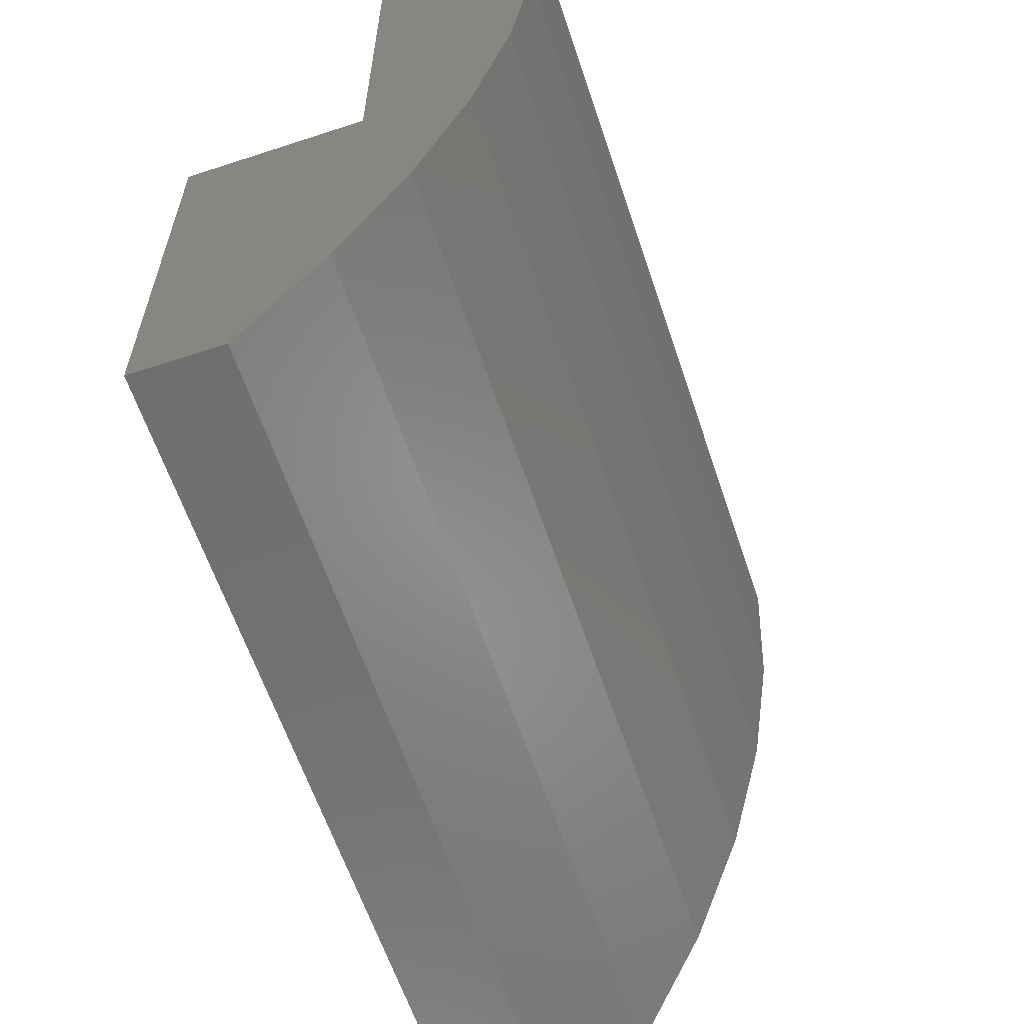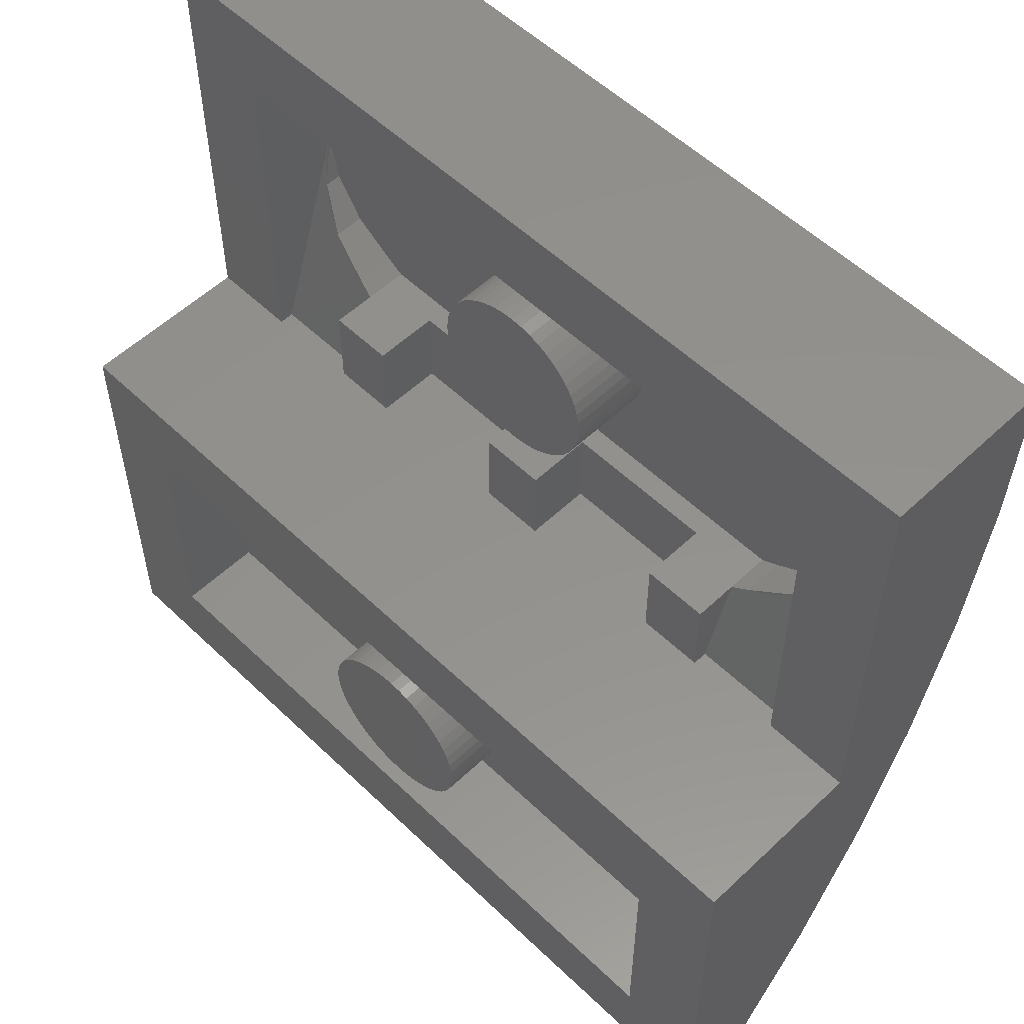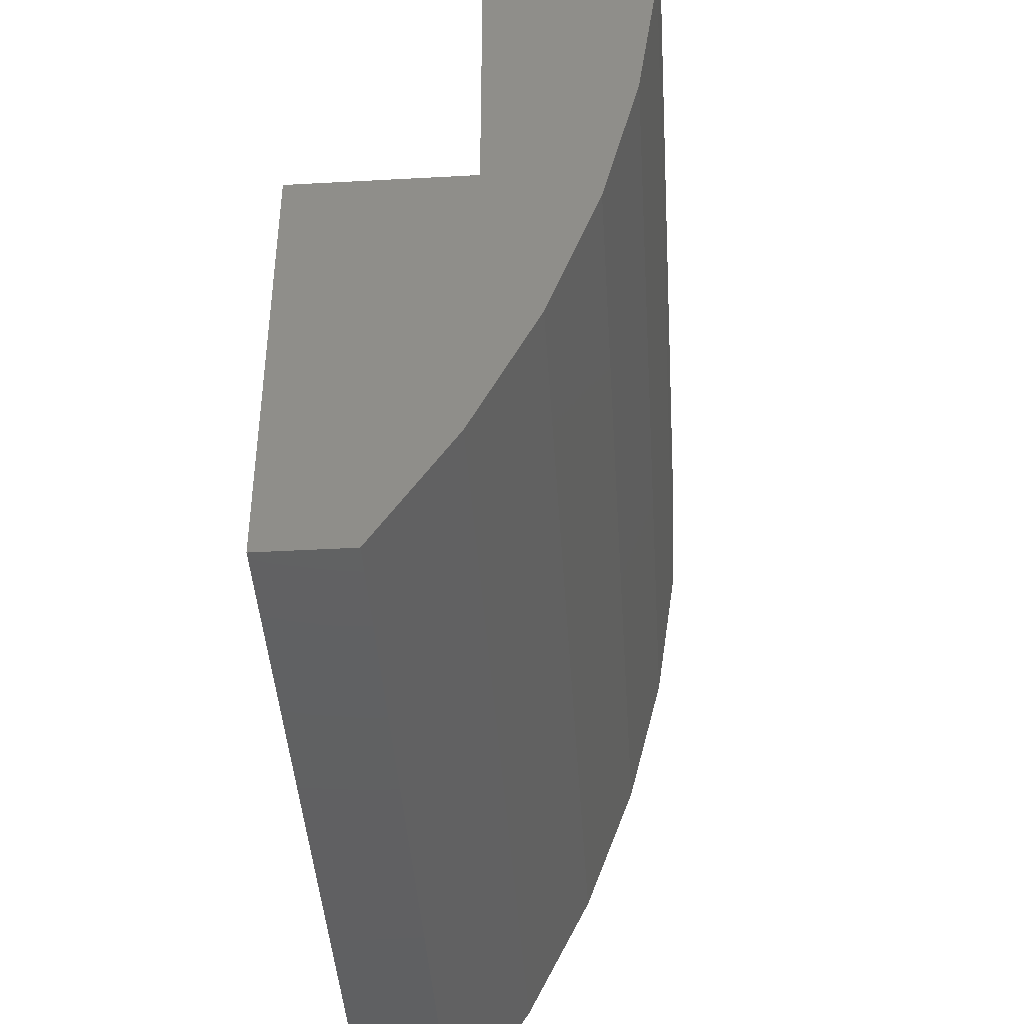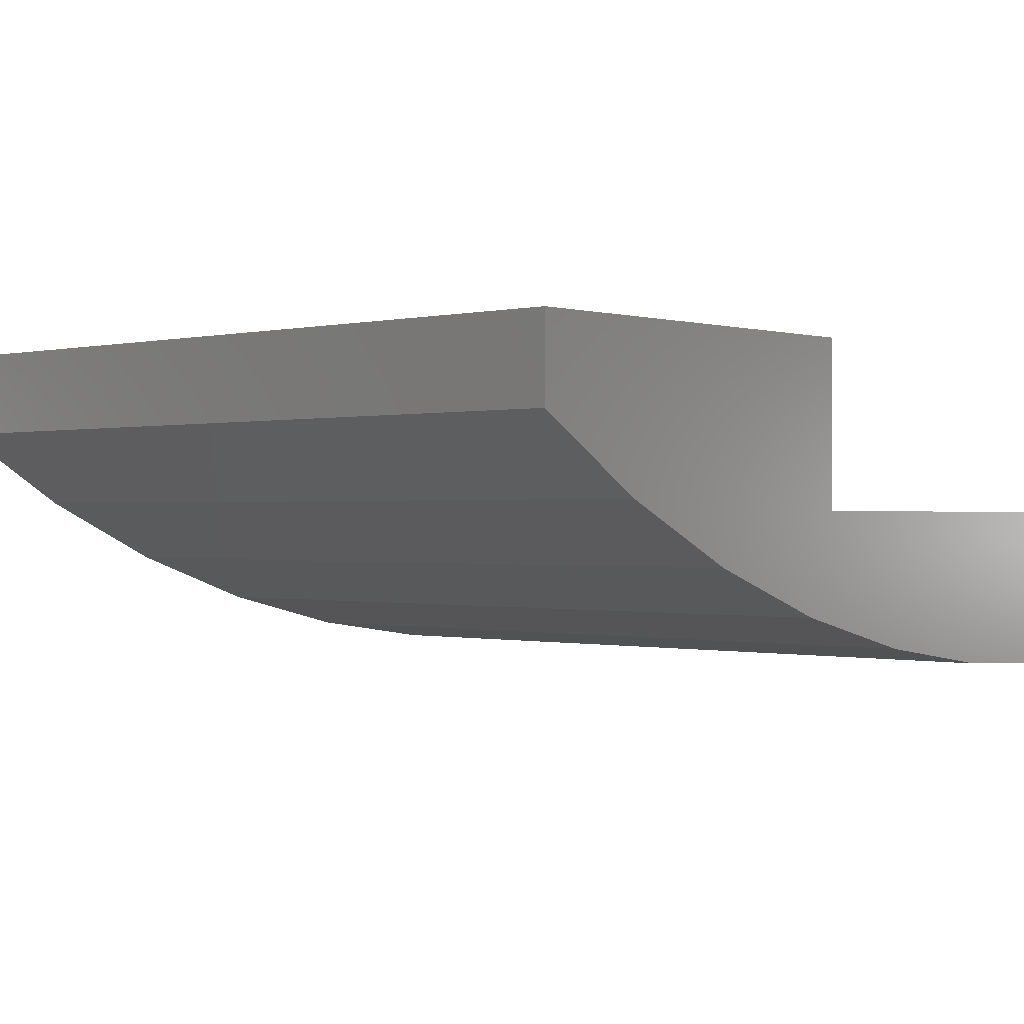
<metadata>
{"format":"stl","ext":"stl","renderer":"f3d","projection":"perspective","resolution":1024,"background":"white","views":[{"elev":-61.5,"azim":-71.5,"up":"+Z"},{"elev":55.1,"azim":-134.8,"up":"+Z"},{"elev":-42.9,"azim":-86.3,"up":"+Z"},{"elev":-0.2,"azim":-137.6,"up":"+Y"}]}
</metadata>
<code>
# stl→obj: 317 verts, 502 faces
v 0 -3.2 4
v 1.6 -3.2 4
v 1.586 -3.2 3.791
v 1.545 -3.2 3.586
v 1.478 -3.2 3.388
v 1.386 -3.2 3.2
v 1.269 -3.2 3.026
v 1.131 -3.2 2.869
v 0.9741 -3.2 2.731
v 0.8 -3.2 2.614
v 0.6123 -3.2 2.522
v 0.4141 -3.2 2.455
v 0.2088 -3.2 2.414
v 0 -3.2 2.4
v -0.2088 -3.2 2.414
v -0.4141 -3.2 2.455
v -0.6123 -3.2 2.522
v -0.8 -3.2 2.614
v -0.9741 -3.2 2.731
v -1.131 -3.2 2.869
v -1.269 -3.2 3.026
v -1.386 -3.2 3.2
v -1.478 -3.2 3.388
v -1.545 -3.2 3.586
v -1.586 -3.2 3.791
v -1.6 -3.2 4
v -1.586 -3.2 4.209
v -1.545 -3.2 4.414
v -1.478 -3.2 4.612
v -1.386 -3.2 4.8
v -1.269 -3.2 4.974
v -1.131 -3.2 5.131
v -0.9741 -3.2 5.269
v -0.8 -3.2 5.386
v -0.6123 -3.2 5.478
v -0.4141 -3.2 5.545
v -0.2088 -3.2 5.586
v 0 -3.2 5.6
v 0.2088 -3.2 5.586
v 0.4141 -3.2 5.545
v 0.6123 -3.2 5.478
v 0.8 -3.2 5.386
v 0.9741 -3.2 5.269
v 1.131 -3.2 5.131
v 1.269 -3.2 4.974
v 1.386 -3.2 4.8
v 1.478 -3.2 4.612
v 1.545 -3.2 4.414
v 1.586 -3.2 4.209
v 1.6 -4.8 4
v 1.586 -4.8 3.791
v 1.545 -4.8 3.586
v 1.478 -4.8 3.388
v 1.386 -4.8 3.2
v 1.269 -4.8 3.026
v 1.131 -4.8 2.869
v 0.9741 -4.8 2.731
v 0.8 -4.8 2.614
v 0.6123 -4.8 2.522
v 0.4141 -4.8 2.455
v 0.2088 -4.8 2.414
v 0 -4.8 2.4
v -0.2088 -4.8 2.414
v -0.4141 -4.8 2.455
v -0.6123 -4.8 2.522
v -0.8 -4.8 2.614
v -0.9741 -4.8 2.731
v -1.131 -4.8 2.869
v -1.269 -4.8 3.026
v -1.386 -4.8 3.2
v -1.478 -4.8 3.388
v -1.545 -4.8 3.586
v -1.586 -4.8 3.791
v -1.6 -4.8 4
v -1.586 -4.8 4.209
v -1.545 -4.8 4.414
v -1.478 -4.8 4.612
v -1.386 -4.8 4.8
v -1.269 -4.8 4.974
v -1.131 -4.8 5.131
v -0.9741 -4.8 5.269
v -0.8 -4.8 5.386
v -0.6123 -4.8 5.478
v -0.4141 -4.8 5.545
v -0.2088 -4.8 5.586
v 0 -4.8 5.6
v 0.2088 -4.8 5.586
v 0.4141 -4.8 5.545
v 0.6123 -4.8 5.478
v 0.8 -4.8 5.386
v 0.9741 -4.8 5.269
v 1.131 -4.8 5.131
v 1.269 -4.8 4.974
v 1.386 -4.8 4.8
v 1.478 -4.8 4.612
v 1.545 -4.8 4.414
v 1.586 -4.8 4.209
v 0 0 -4
v 1.6 0 -4
v 1.586 0 -4.209
v 1.545 0 -4.414
v 1.478 0 -4.612
v 1.386 0 -4.8
v 1.269 0 -4.974
v 1.131 0 -5.131
v 0.9741 0 -5.269
v 0.8 0 -5.386
v 0.6123 0 -5.478
v 0.4141 0 -5.545
v 0.2088 0 -5.586
v 0 0 -5.6
v -0.2088 0 -5.586
v -0.4141 0 -5.545
v -0.6123 0 -5.478
v -0.8 0 -5.386
v -0.9741 0 -5.269
v -1.131 0 -5.131
v -1.269 0 -4.974
v -1.386 0 -4.8
v -1.478 0 -4.612
v -1.545 0 -4.414
v -1.586 0 -4.209
v -1.6 0 -4
v -1.586 0 -3.791
v -1.545 0 -3.586
v -1.478 0 -3.388
v -1.386 0 -3.2
v -1.269 0 -3.026
v -1.131 0 -2.869
v -0.9741 0 -2.731
v -0.8 0 -2.614
v -0.6123 0 -2.522
v -0.4141 0 -2.455
v -0.2088 0 -2.414
v 0 0 -2.4
v 0.2088 0 -2.414
v 0.4141 0 -2.455
v 0.6123 0 -2.522
v 0.8 0 -2.614
v 0.9741 0 -2.731
v 1.131 0 -2.869
v 1.269 0 -3.026
v 1.386 0 -3.2
v 1.478 0 -3.388
v 1.545 0 -3.586
v 1.586 0 -3.791
v 1.6 -1.6 -4
v 1.586 -1.6 -4.209
v 1.545 -1.6 -4.414
v 1.478 -1.6 -4.612
v 1.386 -1.6 -4.8
v 1.269 -1.6 -4.974
v 1.131 -1.6 -5.131
v 0.9741 -1.6 -5.269
v 0.8 -1.6 -5.386
v 0.6123 -1.6 -5.478
v 0.4141 -1.6 -5.545
v 0.2088 -1.6 -5.586
v 0 -1.6 -5.6
v -0.2088 -1.6 -5.586
v -0.4141 -1.6 -5.545
v -0.6123 -1.6 -5.478
v -0.8 -1.6 -5.386
v -0.9741 -1.6 -5.269
v -1.131 -1.6 -5.131
v -1.269 -1.6 -4.974
v -1.386 -1.6 -4.8
v -1.478 -1.6 -4.612
v -1.545 -1.6 -4.414
v -1.586 -1.6 -4.209
v -1.6 -1.6 -4
v -1.586 -1.6 -3.791
v -1.545 -1.6 -3.586
v -1.478 -1.6 -3.388
v -1.386 -1.6 -3.2
v -1.269 -1.6 -3.026
v -1.131 -1.6 -2.869
v -0.9741 -1.6 -2.731
v -0.8 -1.6 -2.614
v -0.6123 -1.6 -2.522
v -0.4141 -1.6 -2.455
v -0.2088 -1.6 -2.414
v 0 -1.6 -2.4
v 0.2088 -1.6 -2.414
v 0.4141 -1.6 -2.455
v 0.6123 -1.6 -2.522
v 0.8 -1.6 -2.614
v 0.9741 -1.6 -2.731
v 1.131 -1.6 -2.869
v 1.269 -1.6 -3.026
v 1.386 -1.6 -3.2
v 1.478 -1.6 -3.388
v 1.545 -1.6 -3.586
v 1.586 -1.6 -3.791
v -0.6123 -1.637 -5.478
v -1.131 -1.741 -5.131
v -1.478 -1.896 -4.612
v -1.6 -2.08 -4
v -1.478 -2.264 -3.388
v -1.131 -2.419 -2.869
v -0.6123 -2.523 -2.522
v 0 -2.56 -2.4
v 0.6123 -2.523 -2.522
v 1.131 -2.419 -2.869
v 1.478 -2.264 -3.388
v 1.6 -2.08 -4
v 1.478 -1.896 -4.612
v 1.131 -1.741 -5.131
v 0.6123 -1.637 -5.478
v -8 -6.4 8
v 8 -6.4 8
v 8 -3.2 8
v -8 -3.2 8
v -6.4 -3.2 6.4
v -6.4 -3.2 0
v -8 -3.2 0
v 6.4 -3.2 6.4
v 6.4 -3.2 0
v 8 -3.2 0
v -6.4 -4.8 6.4
v 6.4 -4.8 6.4
v 6.4 -4.8 4
v -6.4 -4.8 4
v -6.4 -4 1.6
v -6.4 -3.467 0
v 6.4 -4 1.6
v 6.4 -3.467 0
v -6.379 -4.696 3.687
v -6.318 -4.593 3.379
v -6.217 -4.494 3.082
v -6.078 -4.4 2.8
v -5.904 -4.313 2.539
v -5.697 -4.234 2.303
v -5.461 -4.165 2.096
v -5.2 -4.107 1.922
v -4.918 -4.061 1.783
v 6.379 -4.696 3.687
v 6.318 -4.593 3.379
v 6.217 -4.494 3.082
v 6.078 -4.4 2.8
v 5.904 -4.313 2.539
v 5.697 -4.234 2.303
v 5.461 -4.165 2.096
v 5.2 -4.107 1.922
v 4.918 -4.061 1.783
v -6.217 -4.8 3.082
v -5.697 -4.8 2.303
v -4.918 -4.8 1.783
v 6.217 -4.8 3.082
v 5.697 -4.8 2.303
v 4.918 -4.8 1.783
v -6.318 -4.8 3.379
v -6.379 -4.8 3.687
v -6.078 -4.8 2.8
v -5.904 -4.8 2.539
v -5.461 -4.8 2.096
v -5.2 -4.8 1.922
v 6.379 -4.8 3.687
v 6.318 -4.8 3.379
v 6.078 -4.8 2.8
v 5.904 -4.8 2.539
v 5.461 -4.8 2.096
v 5.2 -4.8 1.922
v -4.6 -4 1.6
v 4.6 -4 1.6
v -4.6 -4.8 1.6
v 4.6 -4.8 1.6
v -4.6 -3.466 0
v -6.4 -3.466 0
v -4.6 -3.2 0
v 6.4 -3.466 0
v 4.6 -3.466 0
v 4.6 -3.2 0
v -4.6 -3.2 1.6
v 4.6 -3.2 1.6
v -3.4 -4.4 1.6
v 3.4 -4.4 1.6
v 0.6 -4.4 1.6
v -0.6 -4.4 1.6
v -3.4 -3.2 1.6
v 3.4 -3.2 1.6
v -3.4 -3.2 0
v -3.4 -4.4 0
v 3.4 -3.2 0
v 3.4 -4.4 0
v -0.6 -4.4 0
v -0.6 -3.2 0
v 0.6 -4.4 0
v 0.6 -3.2 0
v 0.6 -3.2 1.6
v -0.6 -3.2 1.6
v -8 0 0
v 8 0 0
v -6.4 0 -6.4
v -8 0 -8
v -6.4 0 -1.6
v 6.4 0 -1.6
v 8 0 -8
v 6.4 0 -6.4
v 6.4 -2.8 -1.6
v -6.4 -2.8 -1.6
v -6.4 -1.6 -5.6
v 6.4 -1.6 -5.6
v -6.4 -1.6 -6.4
v 6.4 -1.6 -6.4
v -8 -1.6 -8
v 8 -1.6 -8
v -8 -3.013 -5.774
v -8 -6.261 5.046
v -8 -4.204 -3.314
v -8 -5.841 2.144
v -8 -5.153 -0.6592
v 8 -3.013 -5.774
v 8 -6.261 5.046
v 8 -4.204 -3.314
v 8 -5.841 2.144
v 8 -5.153 -0.6592
f 1 2 3
f 1 3 4
f 1 4 5
f 1 5 6
f 1 6 7
f 1 7 8
f 1 8 9
f 1 9 10
f 1 10 11
f 1 11 12
f 1 12 13
f 1 13 14
f 1 14 15
f 1 15 16
f 1 16 17
f 1 17 18
f 1 18 19
f 1 19 20
f 1 20 21
f 1 21 22
f 1 22 23
f 1 23 24
f 1 24 25
f 1 25 26
f 1 26 27
f 1 27 28
f 1 28 29
f 1 29 30
f 1 30 31
f 1 31 32
f 1 32 33
f 1 33 34
f 1 34 35
f 1 35 36
f 1 36 37
f 1 37 38
f 1 38 39
f 1 39 40
f 1 40 41
f 1 41 42
f 1 42 43
f 1 43 44
f 1 44 45
f 1 45 46
f 1 46 47
f 1 47 48
f 1 48 49
f 1 49 2
f 3 2 50
f 50 51 3
f 4 3 51
f 51 52 4
f 5 4 52
f 52 53 5
f 6 5 53
f 53 54 6
f 7 6 54
f 54 55 7
f 8 7 55
f 55 56 8
f 9 8 56
f 56 57 9
f 10 9 57
f 57 58 10
f 11 10 58
f 58 59 11
f 12 11 59
f 59 60 12
f 13 12 60
f 60 61 13
f 14 13 61
f 61 62 14
f 15 14 62
f 62 63 15
f 16 15 63
f 63 64 16
f 17 16 64
f 64 65 17
f 18 17 65
f 65 66 18
f 19 18 66
f 66 67 19
f 20 19 67
f 67 68 20
f 21 20 68
f 68 69 21
f 22 21 69
f 69 70 22
f 23 22 70
f 70 71 23
f 24 23 71
f 71 72 24
f 25 24 72
f 72 73 25
f 26 25 73
f 73 74 26
f 27 26 74
f 74 75 27
f 28 27 75
f 75 76 28
f 29 28 76
f 76 77 29
f 30 29 77
f 77 78 30
f 31 30 78
f 78 79 31
f 32 31 79
f 79 80 32
f 33 32 80
f 80 81 33
f 34 33 81
f 81 82 34
f 35 34 82
f 82 83 35
f 36 35 83
f 83 84 36
f 37 36 84
f 84 85 37
f 38 37 85
f 85 86 38
f 39 38 86
f 86 87 39
f 40 39 87
f 87 88 40
f 41 40 88
f 88 89 41
f 42 41 89
f 89 90 42
f 43 42 90
f 90 91 43
f 44 43 91
f 91 92 44
f 45 44 92
f 92 93 45
f 46 45 93
f 93 94 46
f 47 46 94
f 94 95 47
f 48 47 95
f 95 96 48
f 49 48 96
f 96 97 49
f 2 49 97
f 97 50 2
f 98 99 100
f 98 100 101
f 98 101 102
f 98 102 103
f 98 103 104
f 98 104 105
f 98 105 106
f 98 106 107
f 98 107 108
f 98 108 109
f 98 109 110
f 98 110 111
f 98 111 112
f 98 112 113
f 98 113 114
f 98 114 115
f 98 115 116
f 98 116 117
f 98 117 118
f 98 118 119
f 98 119 120
f 98 120 121
f 98 121 122
f 98 122 123
f 98 123 124
f 98 124 125
f 98 125 126
f 98 126 127
f 98 127 128
f 98 128 129
f 98 129 130
f 98 130 131
f 98 131 132
f 98 132 133
f 98 133 134
f 98 134 135
f 98 135 136
f 98 136 137
f 98 137 138
f 98 138 139
f 98 139 140
f 98 140 141
f 98 141 142
f 98 142 143
f 98 143 144
f 98 144 145
f 98 145 146
f 98 146 99
f 100 99 147
f 147 148 100
f 101 100 148
f 148 149 101
f 102 101 149
f 149 150 102
f 103 102 150
f 150 151 103
f 104 103 151
f 151 152 104
f 105 104 152
f 152 153 105
f 106 105 153
f 153 154 106
f 107 106 154
f 154 155 107
f 108 107 155
f 155 156 108
f 109 108 156
f 156 157 109
f 110 109 157
f 157 158 110
f 111 110 158
f 158 159 111
f 112 111 159
f 159 160 112
f 113 112 160
f 160 161 113
f 114 113 161
f 161 162 114
f 115 114 162
f 162 163 115
f 116 115 163
f 163 164 116
f 117 116 164
f 164 165 117
f 118 117 165
f 165 166 118
f 119 118 166
f 166 167 119
f 120 119 167
f 167 168 120
f 121 120 168
f 168 169 121
f 122 121 169
f 169 170 122
f 123 122 170
f 170 171 123
f 124 123 171
f 171 172 124
f 125 124 172
f 172 173 125
f 126 125 173
f 173 174 126
f 127 126 174
f 174 175 127
f 128 127 175
f 175 176 128
f 129 128 176
f 176 177 129
f 130 129 177
f 177 178 130
f 131 130 178
f 178 179 131
f 132 131 179
f 179 180 132
f 133 132 180
f 180 181 133
f 134 133 181
f 181 182 134
f 135 134 182
f 182 183 135
f 136 135 183
f 183 184 136
f 137 136 184
f 184 185 137
f 138 137 185
f 185 186 138
f 139 138 186
f 186 187 139
f 140 139 187
f 187 188 140
f 141 140 188
f 188 189 141
f 142 141 189
f 189 190 142
f 143 142 190
f 190 191 143
f 144 143 191
f 191 192 144
f 145 144 192
f 192 193 145
f 146 145 193
f 193 194 146
f 99 146 194
f 194 147 99
f 195 162 159
f 195 196 165
f 165 162 195
f 196 197 168
f 168 165 196
f 197 198 171
f 171 168 197
f 198 199 174
f 174 171 198
f 199 200 177
f 177 174 199
f 200 201 180
f 180 177 200
f 201 202 183
f 183 180 201
f 202 203 186
f 186 183 202
f 203 204 189
f 189 186 203
f 204 205 192
f 192 189 204
f 205 206 147
f 147 192 205
f 206 207 150
f 150 147 206
f 207 208 153
f 153 150 207
f 208 209 156
f 156 153 208
f 156 209 159
f 210 211 212
f 212 213 210
f 214 215 216
f 216 213 214
f 217 214 213
f 213 212 217
f 218 217 212
f 212 219 218
f 220 217 221
f 217 220 214
f 222 220 221
f 220 222 223
f 224 225 215
f 215 214 224
f 221 217 226
f 226 222 221
f 217 218 227
f 227 226 217
f 224 214 220
f 220 223 224
f 224 223 228
f 224 228 229
f 224 229 230
f 224 230 231
f 224 231 232
f 224 232 233
f 224 233 234
f 224 234 235
f 224 235 236
f 226 237 222
f 226 238 237
f 226 239 238
f 226 240 239
f 226 241 240
f 226 242 241
f 226 243 242
f 226 244 243
f 226 245 244
f 230 223 246
f 230 247 233
f 247 230 246
f 233 248 236
f 248 233 247
f 239 249 222
f 239 242 250
f 250 249 239
f 242 245 251
f 251 250 242
f 223 252 253
f 223 246 252
f 223 254 246
f 223 255 254
f 223 247 255
f 223 256 247
f 223 257 256
f 223 248 257
f 222 258 259
f 222 259 249
f 222 249 260
f 222 260 261
f 222 261 250
f 222 250 262
f 222 262 263
f 222 263 251
f 264 224 236
f 245 226 265
f 236 248 266
f 266 264 236
f 265 267 251
f 251 245 265
f 248 223 266
f 267 222 251
f 268 269 224
f 224 264 268
f 215 269 268
f 268 270 215
f 271 272 265
f 265 226 271
f 273 272 271
f 271 218 273
f 274 270 268
f 268 264 274
f 265 272 273
f 273 275 265
f 222 267 266
f 266 223 222
f 276 264 266
f 267 265 277
f 267 277 278
f 279 276 266
f 280 274 264
f 264 276 280
f 277 265 275
f 275 281 277
f 282 270 274
f 274 280 282
f 282 280 276
f 276 283 282
f 284 275 273
f 275 284 281
f 284 277 281
f 277 284 285
f 283 276 279
f 279 286 283
f 283 286 287
f 287 282 283
f 288 278 277
f 277 285 288
f 288 285 284
f 284 289 288
f 279 266 267
f 267 278 279
f 290 289 287
f 287 291 290
f 291 287 286
f 286 279 291
f 289 290 278
f 278 288 289
f 290 291 279
f 279 278 290
f 216 215 292
f 292 215 270
f 292 270 282
f 292 282 287
f 289 293 292
f 292 287 289
f 293 289 284
f 284 273 293
f 293 273 218
f 293 218 219
f 294 295 292
f 292 296 294
f 296 292 293
f 293 297 296
f 297 293 298
f 298 299 297
f 299 298 295
f 295 294 299
f 300 296 297
f 296 300 301
f 296 301 302
f 303 300 297
f 296 302 304
f 304 294 296
f 299 305 303
f 303 297 299
f 302 301 300
f 300 303 302
f 304 303 305
f 303 304 302
f 304 299 294
f 299 304 305
f 306 295 298
f 298 307 306
f 210 213 216
f 219 212 211
f 295 306 216
f 216 292 295
f 293 219 307
f 307 298 293
f 306 210 216
f 219 211 307
f 210 306 308
f 308 309 210
f 309 308 310
f 310 311 309
f 311 310 312
f 211 313 307
f 313 211 314
f 314 315 313
f 315 314 316
f 316 317 315
f 308 307 313
f 307 308 306
f 310 313 315
f 313 310 308
f 312 315 317
f 315 312 310
f 311 317 316
f 317 311 312
f 309 316 314
f 316 309 311
f 210 314 211
f 314 210 309

</code>
